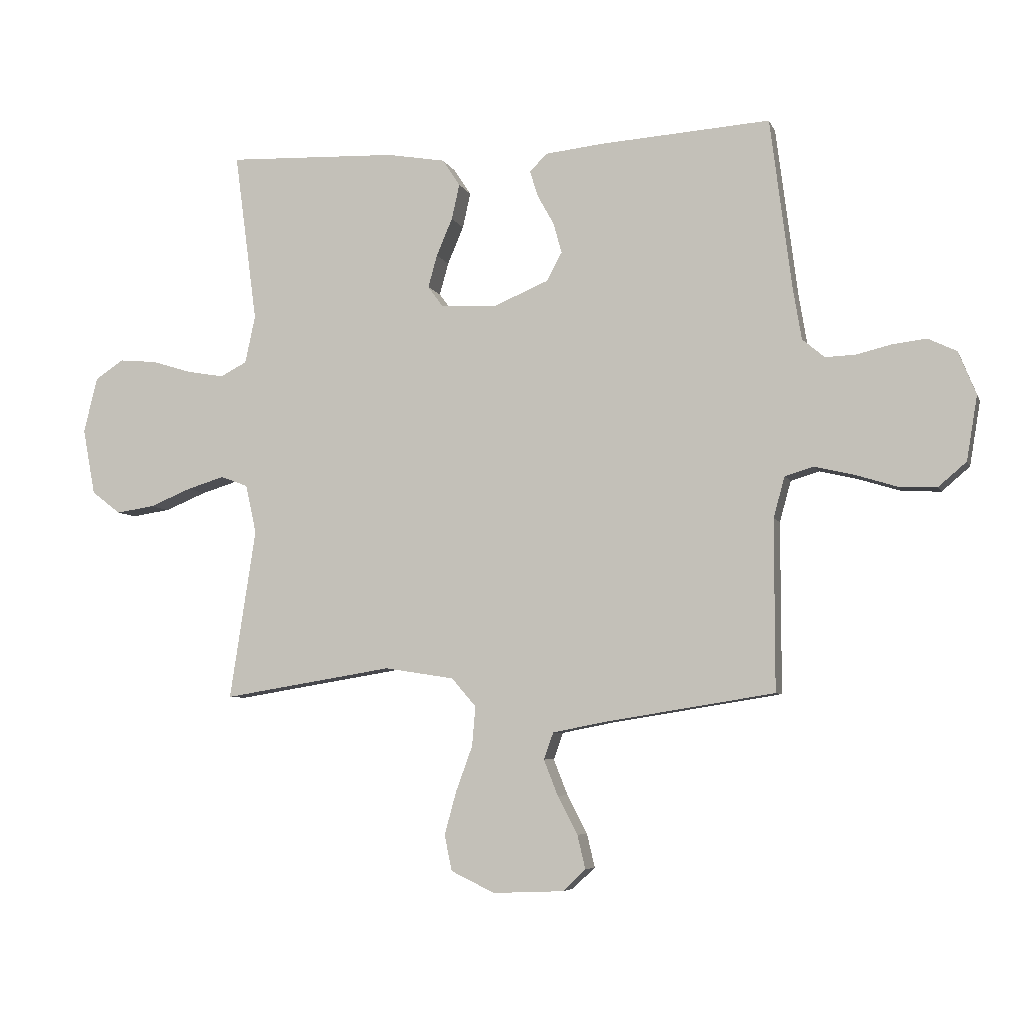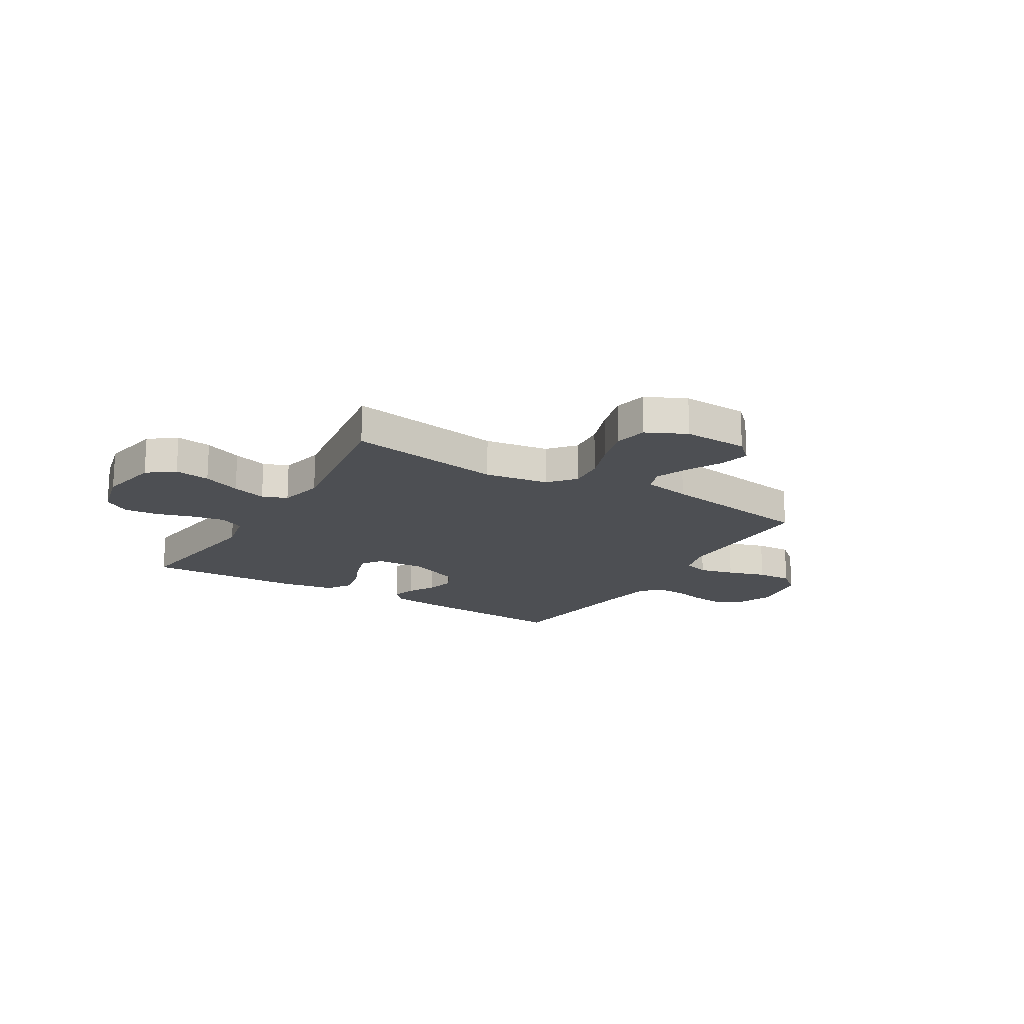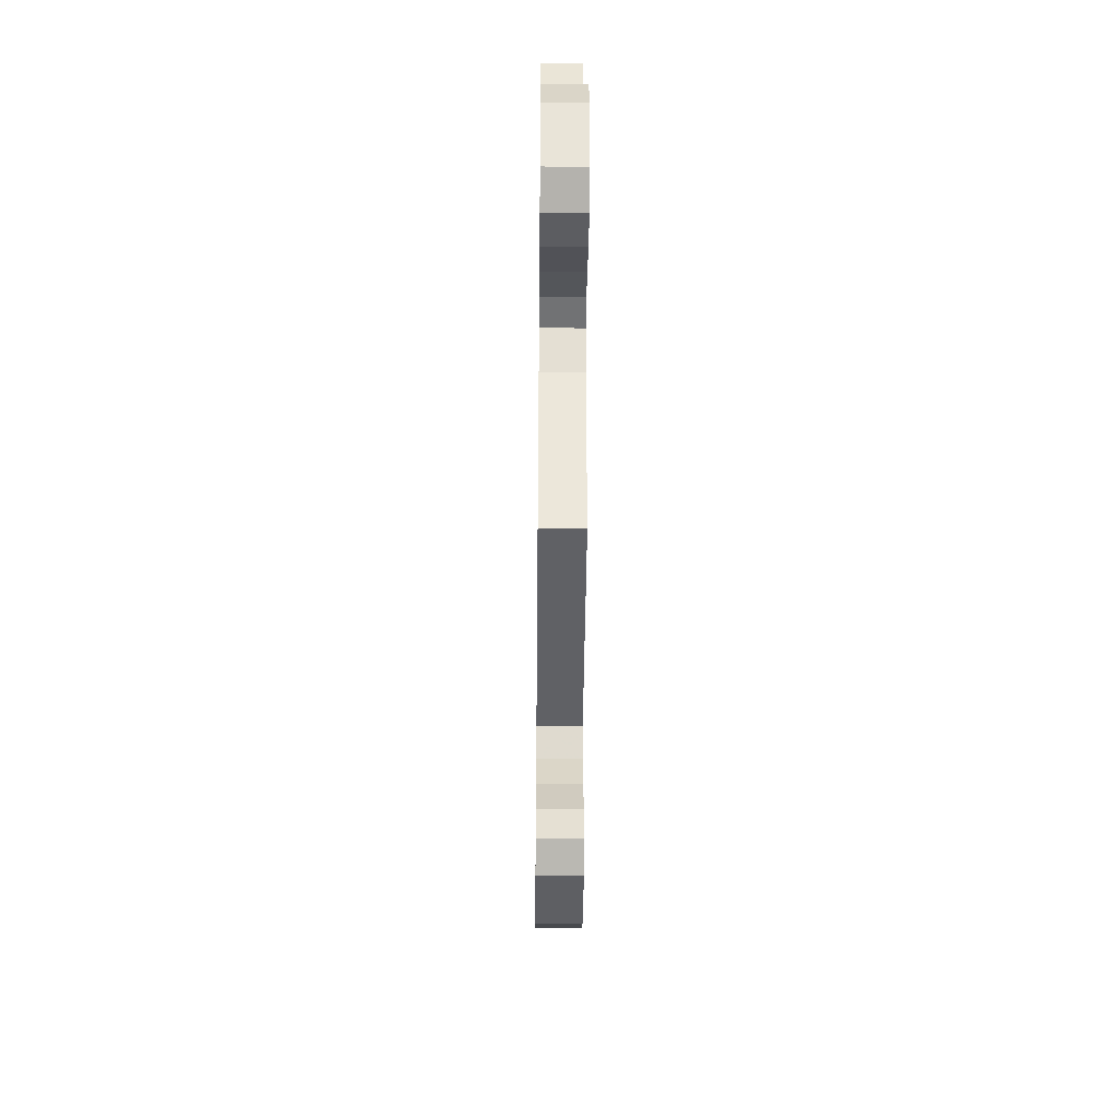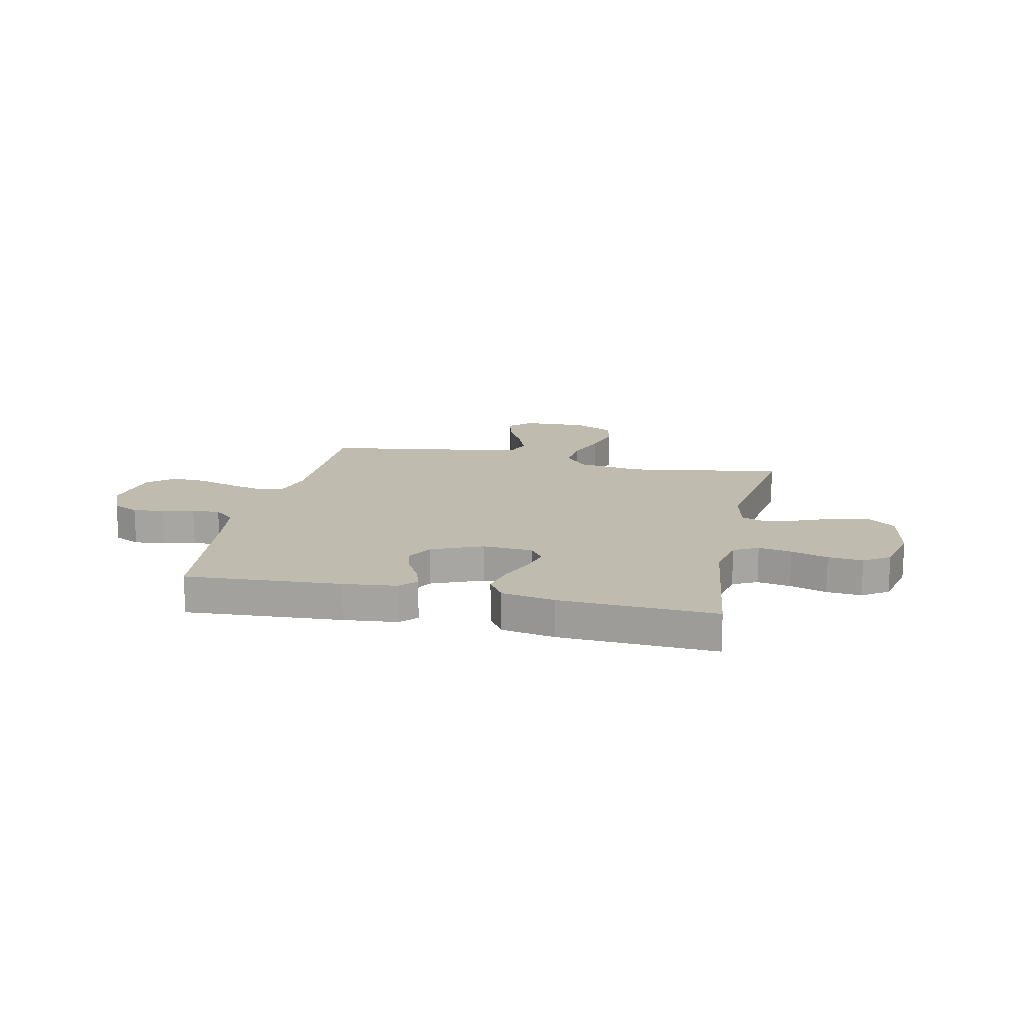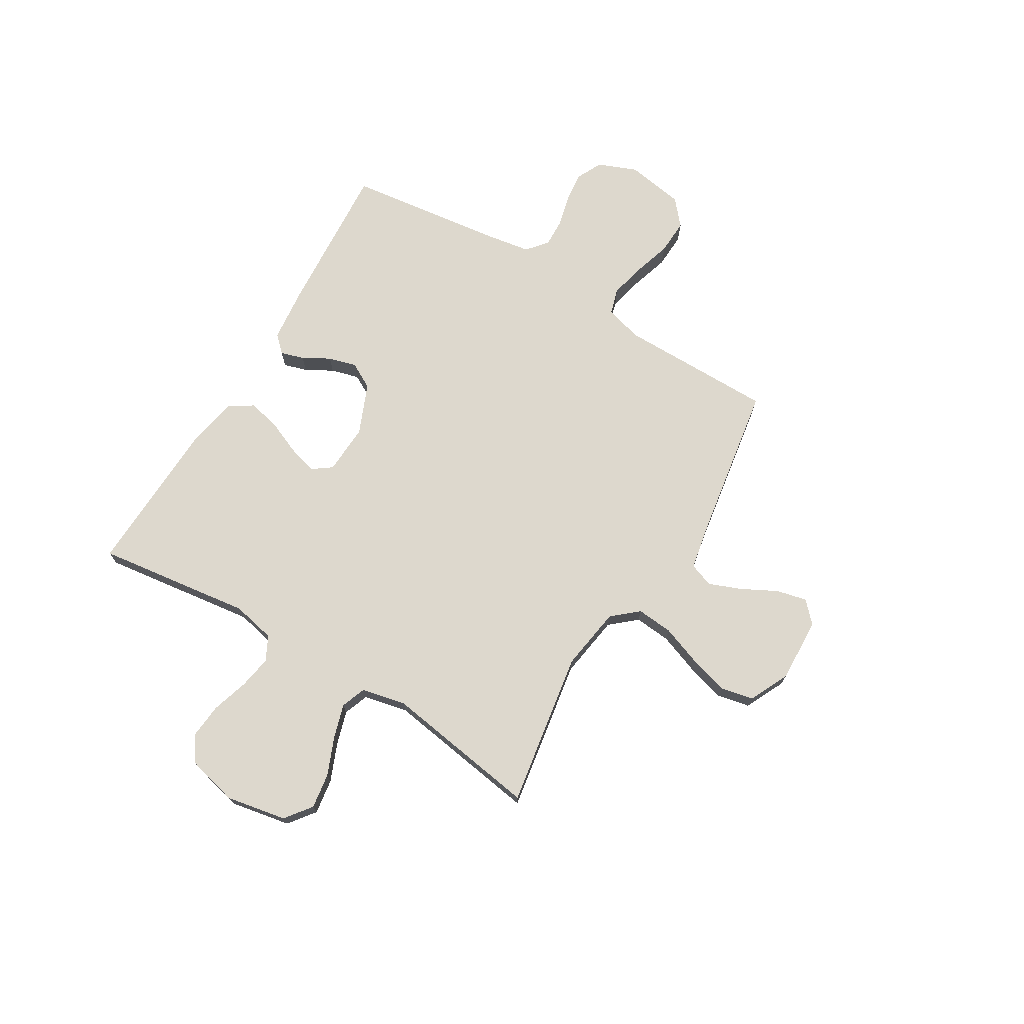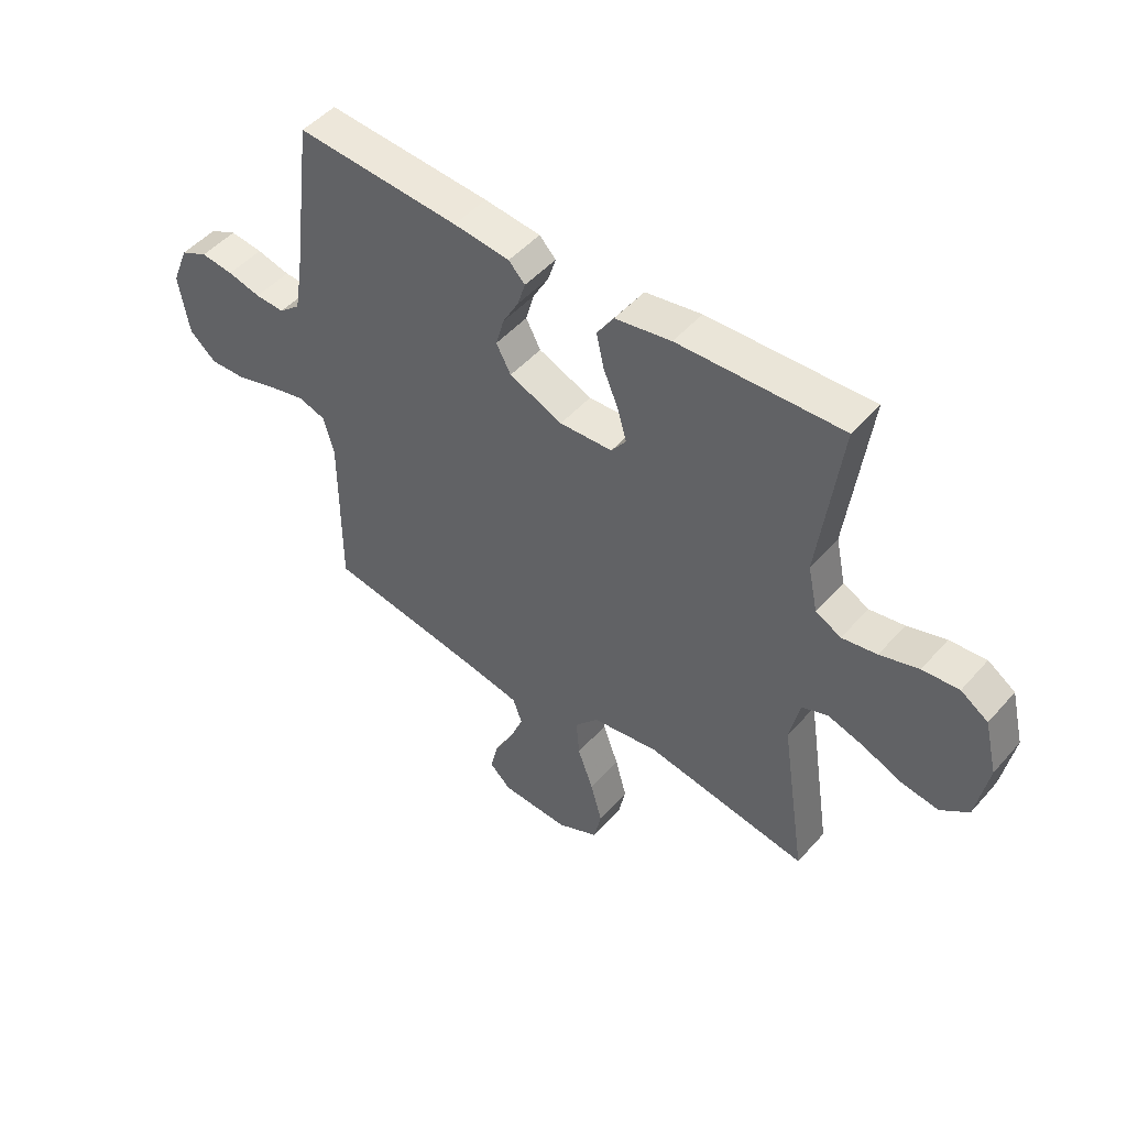
<metadata>
{"format":"obj","ext":"obj","renderer":"f3d","projection":"perspective","resolution":1024,"background":"white","views":[{"elev":-6.0,"azim":-164.5,"up":"+Z"},{"elev":-17.5,"azim":149.0,"up":"+Y"},{"elev":-38.8,"azim":-90.6,"up":"+Z"},{"elev":16.0,"azim":12.3,"up":"+Y"},{"elev":72.3,"azim":121.0,"up":"+Y"},{"elev":48.8,"azim":39.3,"up":"+Z"}]}
</metadata>
<code>
v 0.5 0.07 0.5
v 0.46 0.07 0.2
v 0.478 0.07 0.116
v 0.525 0.07 0.092
v 0.589 0.07 0.103
v 0.66 0.07 0.125
v 0.727 0.07 0.131
v 0.777 0.07 0.098
v 0.801 0.07 0
v 0.779 0.07 -0.117
v 0.728 0.07 -0.156
v 0.66 0.07 -0.146
v 0.587 0.07 -0.116
v 0.521 0.07 -0.096
v 0.473 0.07 -0.114
v 0.454 0.07 -0.2
v 0.5 0.07 -0.5
v 0.2 0.07 -0.451
v 0.077 0.07 -0.47
v 0.034 0.07 -0.52
v 0.04 0.07 -0.59
v 0.069 0.07 -0.669
v 0.09 0.07 -0.745
v 0.077 0.07 -0.808
v 0 0.07 -0.845
v -0.125 0.07 -0.84
v -0.165 0.07 -0.802
v -0.151 0.07 -0.743
v -0.116 0.07 -0.676
v -0.091 0.07 -0.613
v -0.108 0.07 -0.566
v -0.2 0.07 -0.548
v -0.5 0.07 -0.5
v -0.5 0.07 -0.2
v -0.52 0.07 -0.128
v -0.57 0.07 -0.113
v -0.638 0.07 -0.129
v -0.712 0.07 -0.152
v -0.78 0.07 -0.155
v -0.829 0.07 -0.113
v -0.848 0.07 0
v -0.817 0.07 0.076
v -0.767 0.07 0.1
v -0.707 0.07 0.093
v -0.646 0.07 0.078
v -0.592 0.07 0.076
v -0.553 0.07 0.109
v -0.538 0.07 0.2
v -0.5 0.07 0.5
v -0.2 0.07 0.48
v -0.097 0.07 0.469
v -0.067 0.07 0.438
v -0.081 0.07 0.393
v -0.11 0.07 0.341
v -0.125 0.07 0.287
v -0.098 0.07 0.237
v 0 0.07 0.196
v 0.097 0.07 0.201
v 0.124 0.07 0.238
v 0.108 0.07 0.295
v 0.08 0.07 0.361
v 0.066 0.07 0.423
v 0.097 0.07 0.47
v 0.2 0.07 0.488
v 0.5 0 0.5
v 0.46 0 0.2
v 0.478 0 0.116
v 0.525 0 0.092
v 0.589 0 0.103
v 0.66 0 0.125
v 0.727 0 0.131
v 0.777 0 0.098
v 0.801 0 0
v 0.779 0 -0.117
v 0.728 0 -0.156
v 0.66 0 -0.146
v 0.587 0 -0.116
v 0.521 0 -0.096
v 0.473 0 -0.114
v 0.454 0 -0.2
v 0.5 0 -0.5
v 0.2 0 -0.451
v 0.077 0 -0.47
v 0.034 0 -0.52
v 0.04 0 -0.59
v 0.069 0 -0.669
v 0.09 0 -0.745
v 0.077 0 -0.808
v 0 0 -0.845
v -0.125 0 -0.84
v -0.165 0 -0.802
v -0.151 0 -0.743
v -0.116 0 -0.676
v -0.091 0 -0.613
v -0.108 0 -0.566
v -0.2 0 -0.548
v -0.5 0 -0.5
v -0.5 0 -0.2
v -0.52 0 -0.128
v -0.57 0 -0.113
v -0.638 0 -0.129
v -0.712 0 -0.152
v -0.78 0 -0.155
v -0.829 0 -0.113
v -0.848 0 0
v -0.817 0 0.076
v -0.767 0 0.1
v -0.707 0 0.093
v -0.646 0 0.078
v -0.592 0 0.076
v -0.553 0 0.109
v -0.538 0 0.2
v -0.5 0 0.5
v -0.2 0 0.48
v -0.097 0 0.469
v -0.067 0 0.438
v -0.081 0 0.393
v -0.11 0 0.341
v -0.125 0 0.287
v -0.098 0 0.237
v 0 0 0.196
v 0.097 0 0.201
v 0.124 0 0.238
v 0.108 0 0.295
v 0.08 0 0.361
v 0.066 0 0.423
v 0.097 0 0.47
v 0.2 0 0.488
f 63 64 1 2
f 60 61 62 63
f 59 60 63 2
f 58 59 2 3
f 57 58 3 4
f 51 52 53 54
f 51 54 55
f 48 49 50 51
f 47 48 51 55
f 46 47 55 56
f 42 43 44 45
f 42 45 46
f 41 42 46
f 40 41 46
f 37 38 39 40
f 36 37 40 46
f 35 36 46 56
f 32 33 34
f 31 32 34 35
f 26 27 28 29
f 26 29 30
f 25 26 30
f 24 25 30 31
f 21 22 23 24
f 16 17 18
f 15 16 18 19
f 10 11 12 13
f 10 13 14
f 9 10 14
f 8 9 14
f 5 6 7 8
f 4 5 8 14
f 57 4 14 15
f 31 35 56 57
f 21 24 31
f 20 21 31
f 19 20 31 57
f 15 19 57
f 66 65 128 127
f 127 126 125 124
f 66 127 124 123
f 67 66 123 122
f 68 67 122 121
f 118 117 116 115
f 119 118 115
f 115 114 113 112
f 119 115 112 111
f 120 119 111 110
f 109 108 107 106
f 110 109 106
f 110 106 105
f 110 105 104
f 104 103 102 101
f 110 104 101 100
f 120 110 100 99
f 98 97 96
f 99 98 96 95
f 93 92 91 90
f 94 93 90
f 94 90 89
f 95 94 89 88
f 88 87 86 85
f 82 81 80
f 83 82 80 79
f 77 76 75 74
f 78 77 74
f 78 74 73
f 78 73 72
f 72 71 70 69
f 78 72 69 68
f 79 78 68 121
f 121 120 99 95
f 95 88 85
f 95 85 84
f 121 95 84 83
f 121 83 79
f 1 65 66 2
f 2 66 67 3
f 3 67 68 4
f 4 68 69 5
f 5 69 70 6
f 6 70 71 7
f 7 71 72 8
f 8 72 73 9
f 9 73 74 10
f 10 74 75 11
f 11 75 76 12
f 12 76 77 13
f 13 77 78 14
f 14 78 79 15
f 15 79 80 16
f 16 80 81 17
f 17 81 82 18
f 18 82 83 19
f 19 83 84 20
f 20 84 85 21
f 21 85 86 22
f 22 86 87 23
f 23 87 88 24
f 24 88 89 25
f 25 89 90 26
f 26 90 91 27
f 27 91 92 28
f 28 92 93 29
f 29 93 94 30
f 30 94 95 31
f 31 95 96 32
f 32 96 97 33
f 33 97 98 34
f 34 98 99 35
f 35 99 100 36
f 36 100 101 37
f 37 101 102 38
f 38 102 103 39
f 39 103 104 40
f 40 104 105 41
f 41 105 106 42
f 42 106 107 43
f 43 107 108 44
f 44 108 109 45
f 45 109 110 46
f 46 110 111 47
f 47 111 112 48
f 48 112 113 49
f 49 113 114 50
f 50 114 115 51
f 51 115 116 52
f 52 116 117 53
f 53 117 118 54
f 54 118 119 55
f 55 119 120 56
f 56 120 121 57
f 57 121 122 58
f 58 122 123 59
f 59 123 124 60
f 60 124 125 61
f 61 125 126 62
f 62 126 127 63
f 63 127 128 64
f 64 128 65 1

</code>
